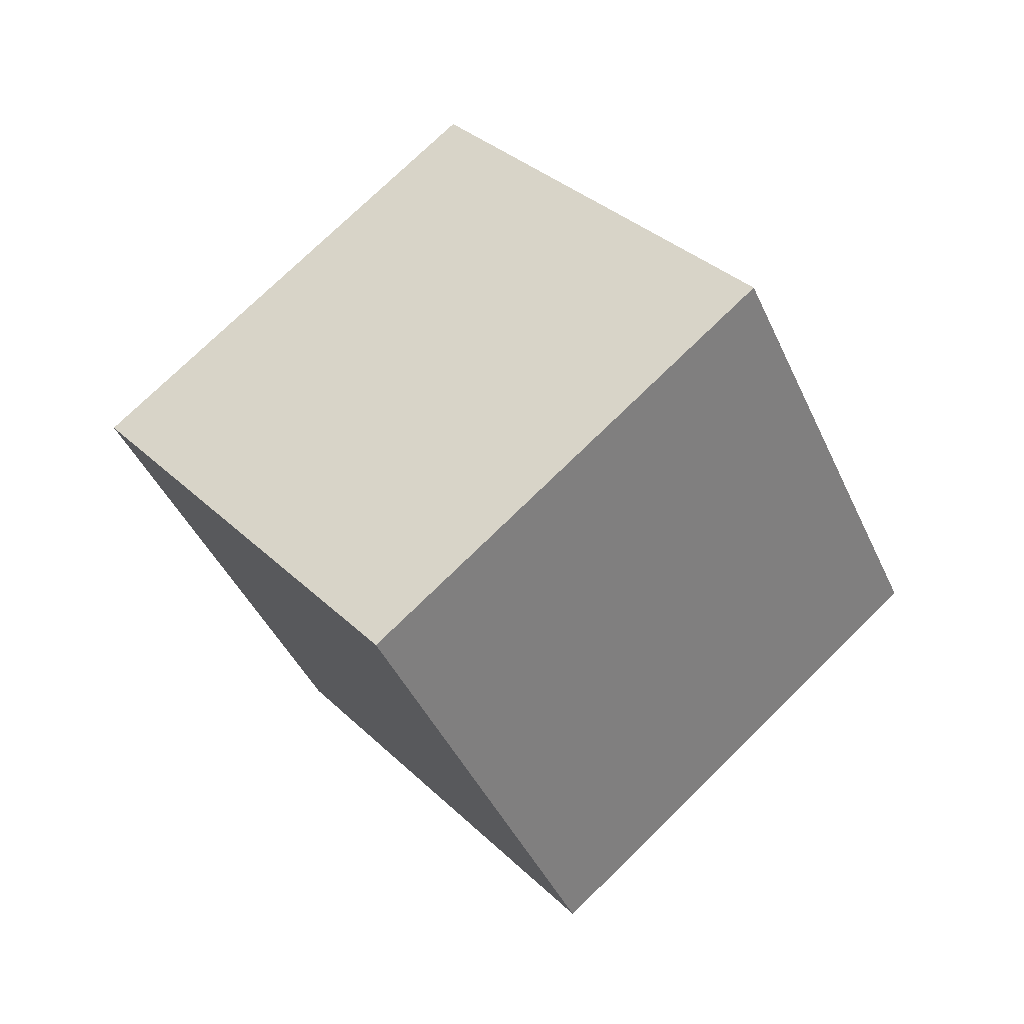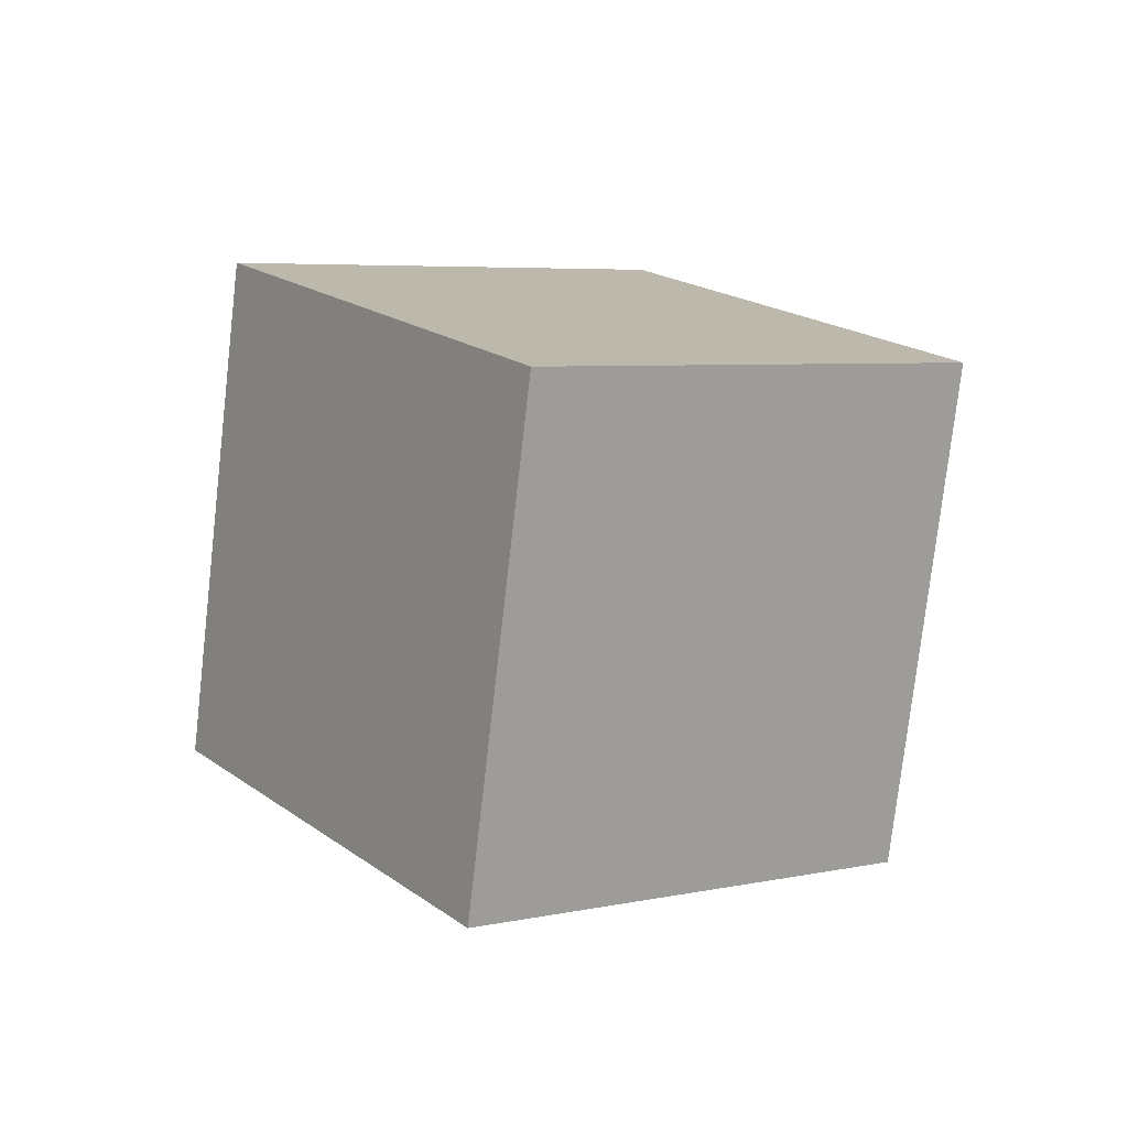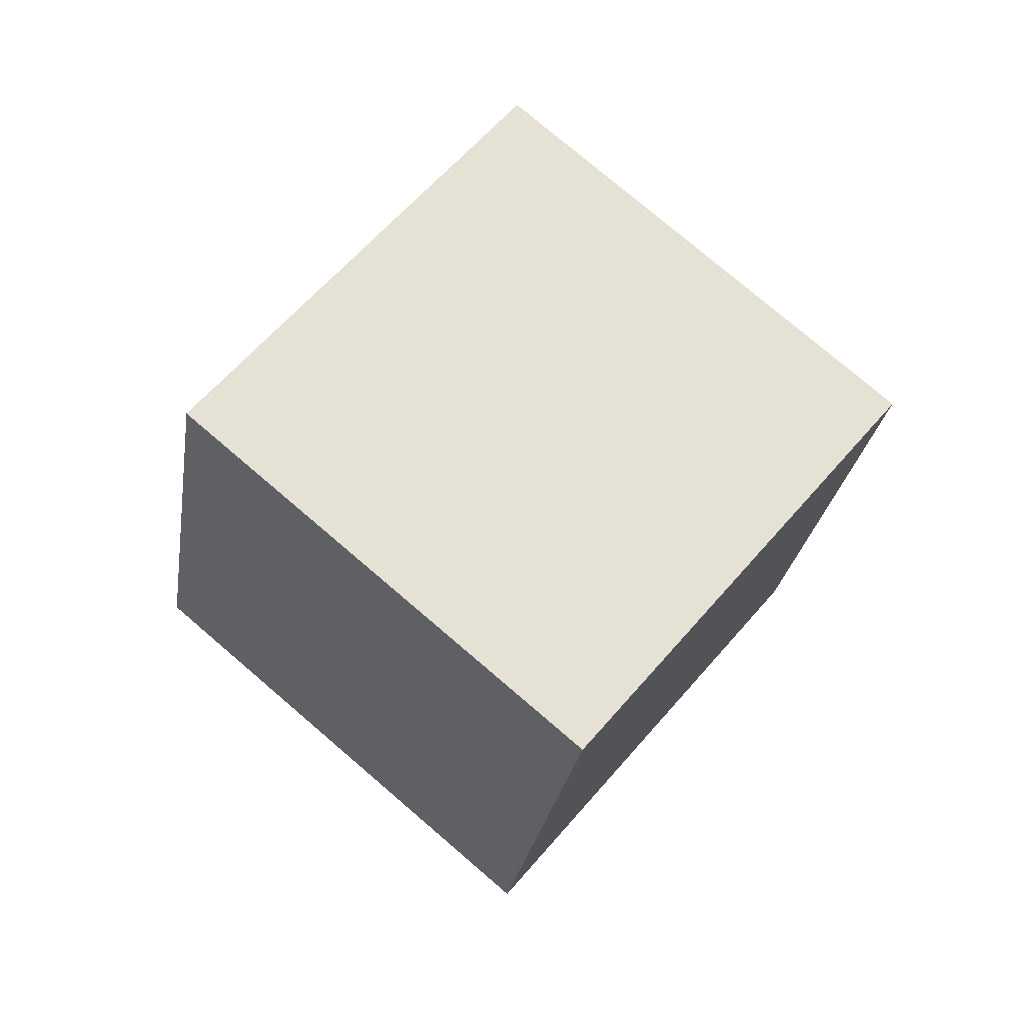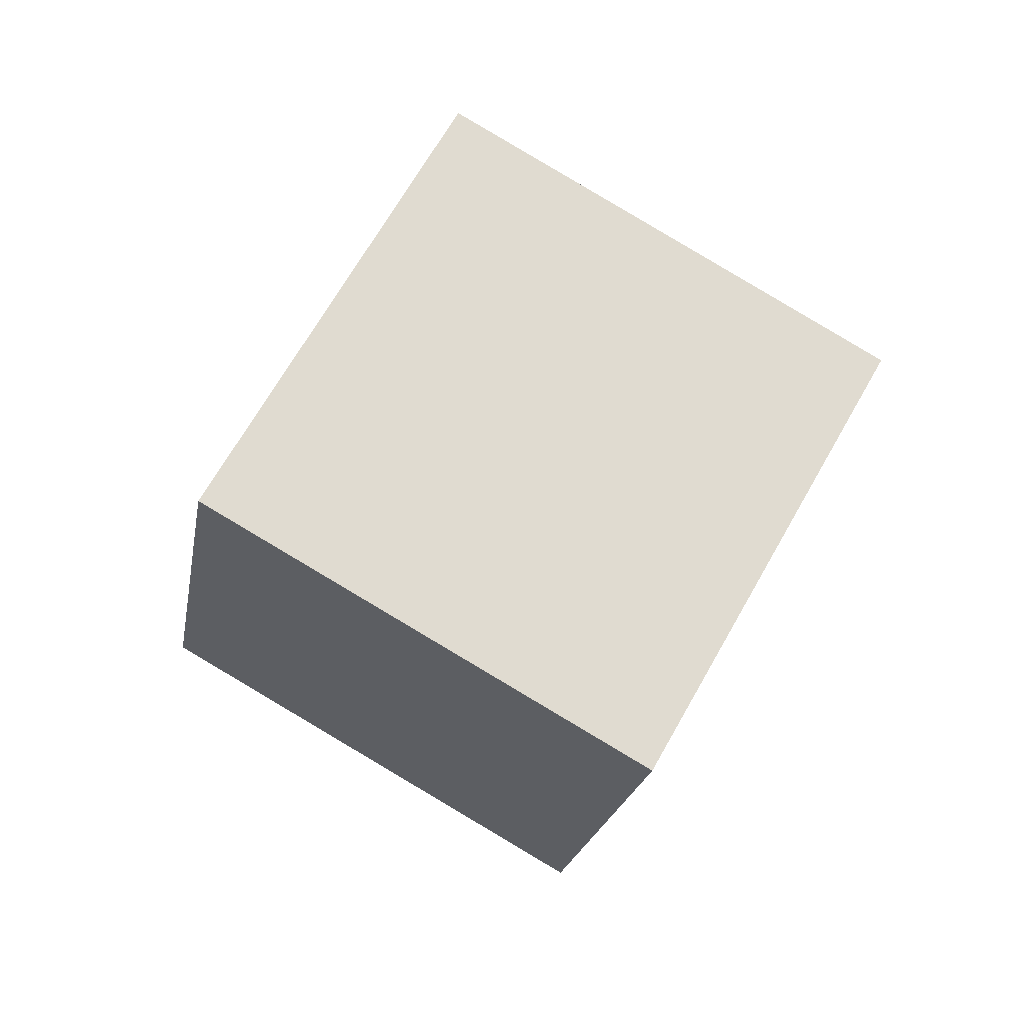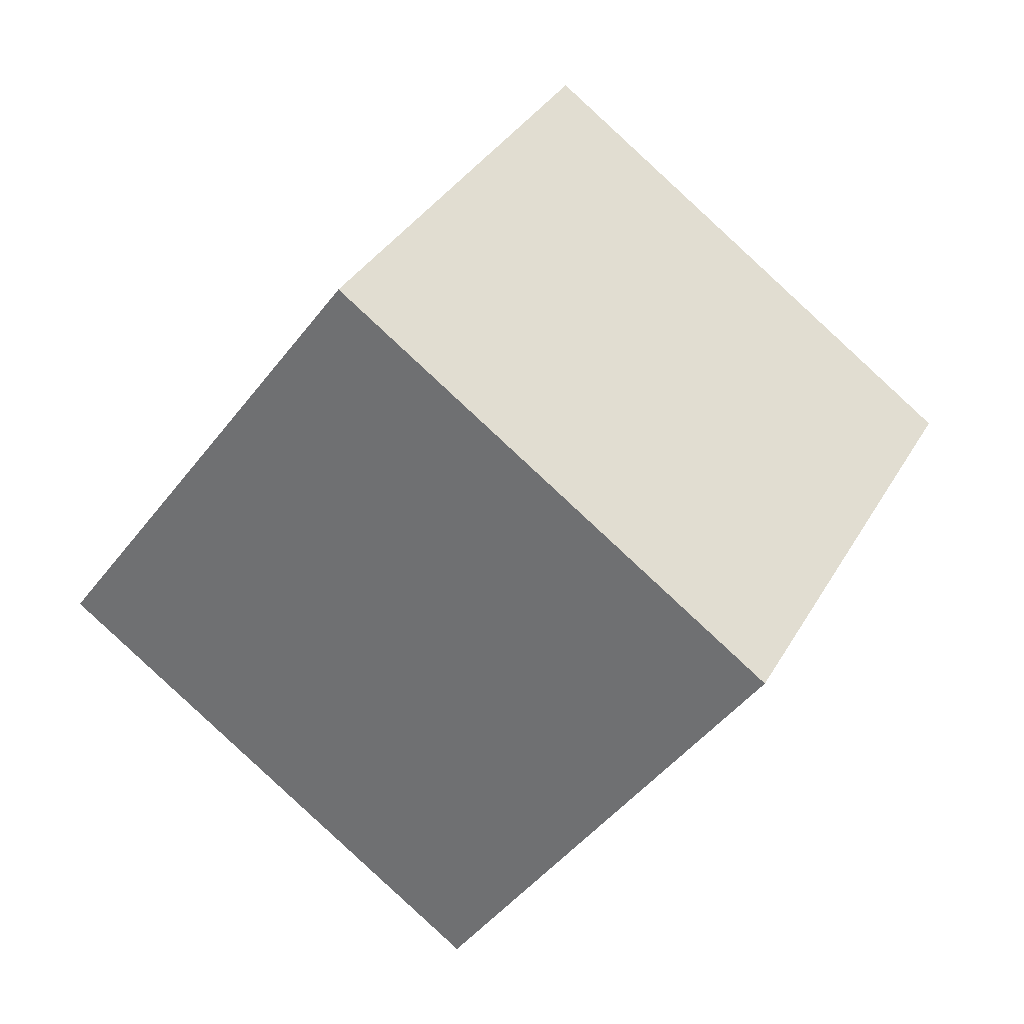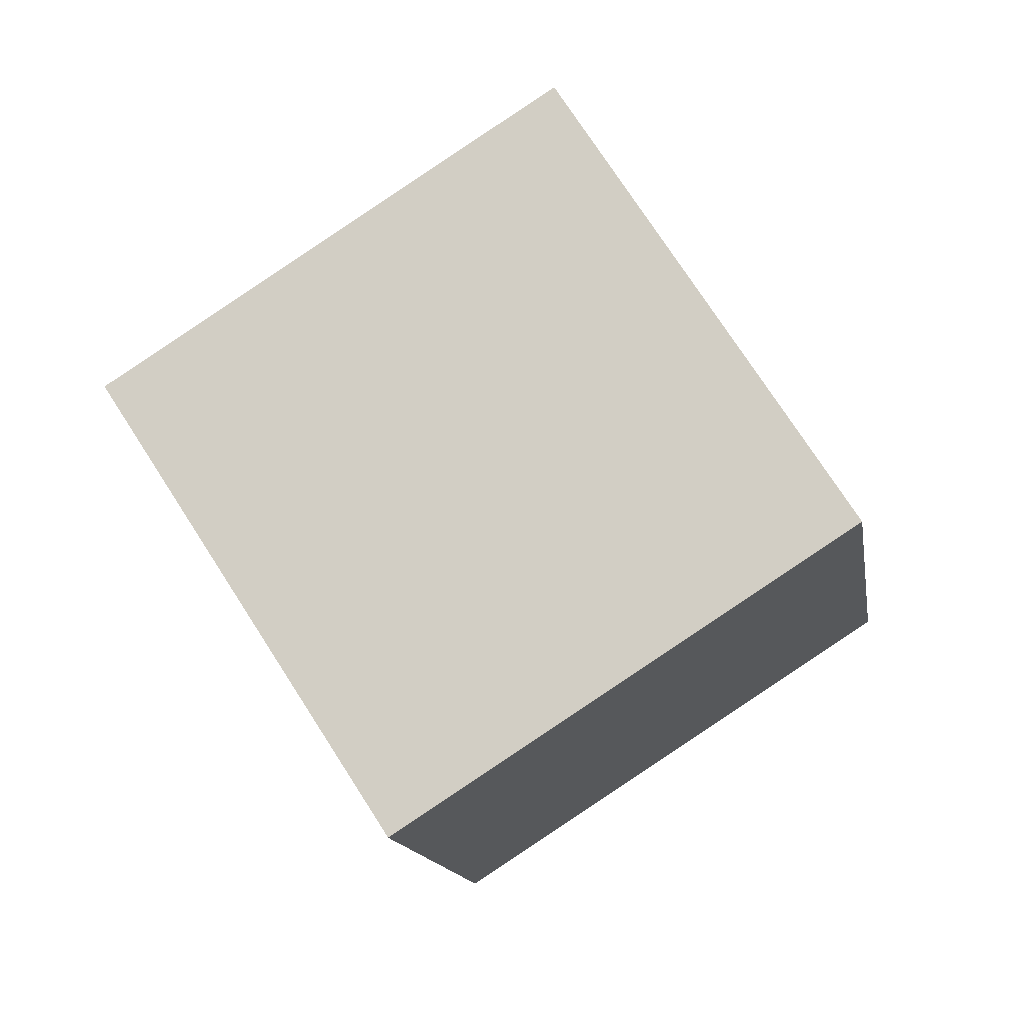
<metadata>
{"format":"obj","ext":"obj","renderer":"f3d","projection":"perspective","resolution":1024,"background":"white","views":[{"elev":-5.5,"azim":-146.5,"up":"+Z"},{"elev":59.9,"azim":143.2,"up":"+Z"},{"elev":19.8,"azim":-57.1,"up":"+Z"},{"elev":13.5,"azim":176.3,"up":"+Z"},{"elev":44.6,"azim":-95.3,"up":"+Y"},{"elev":-24.8,"azim":68.4,"up":"+Y"}]}
</metadata>
<code>
o Cube.007_Cube.968
v -0.7563 0.4707 -1.226
v 0.4181 0.1802 -0.5538
v -1.475 -0.2282 -0.2721
v -0.301 -0.5187 0.4002
v -0.8956 1.629 -0.4821
v 0.2788 1.339 0.1902
v -1.615 0.9306 0.4719
v -0.4402 0.6401 1.144
f 2 3 1
f 4 7 3
f 8 5 7
f 6 1 5
f 7 1 3
f 4 6 8
f 2 4 3
f 4 8 7
f 8 6 5
f 6 2 1
f 7 5 1
f 4 2 6

</code>
